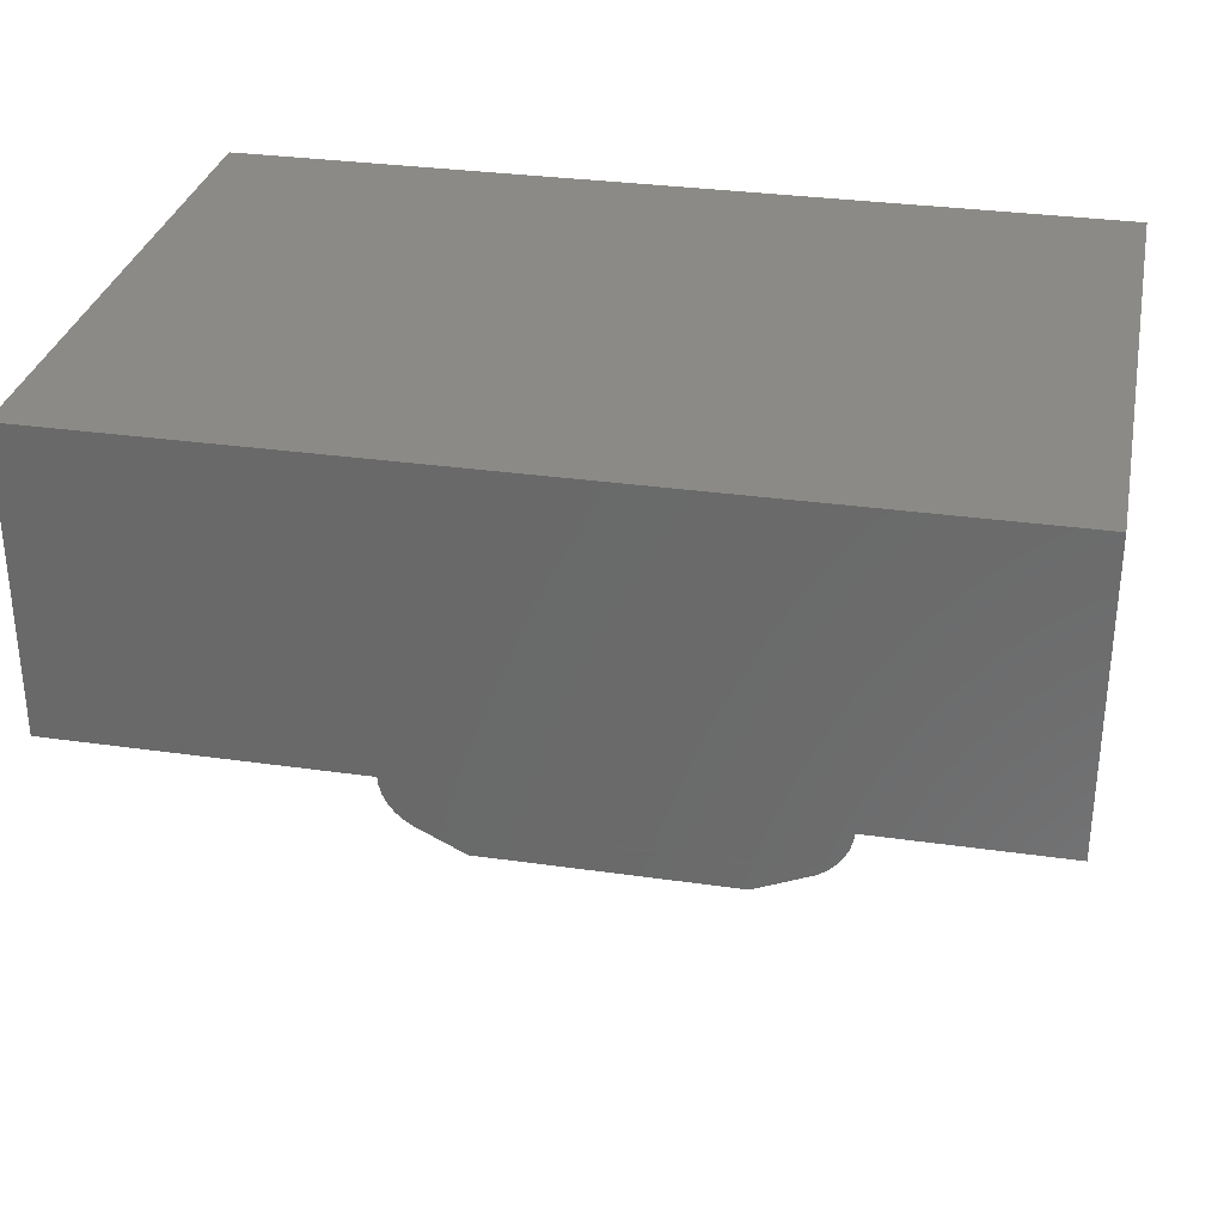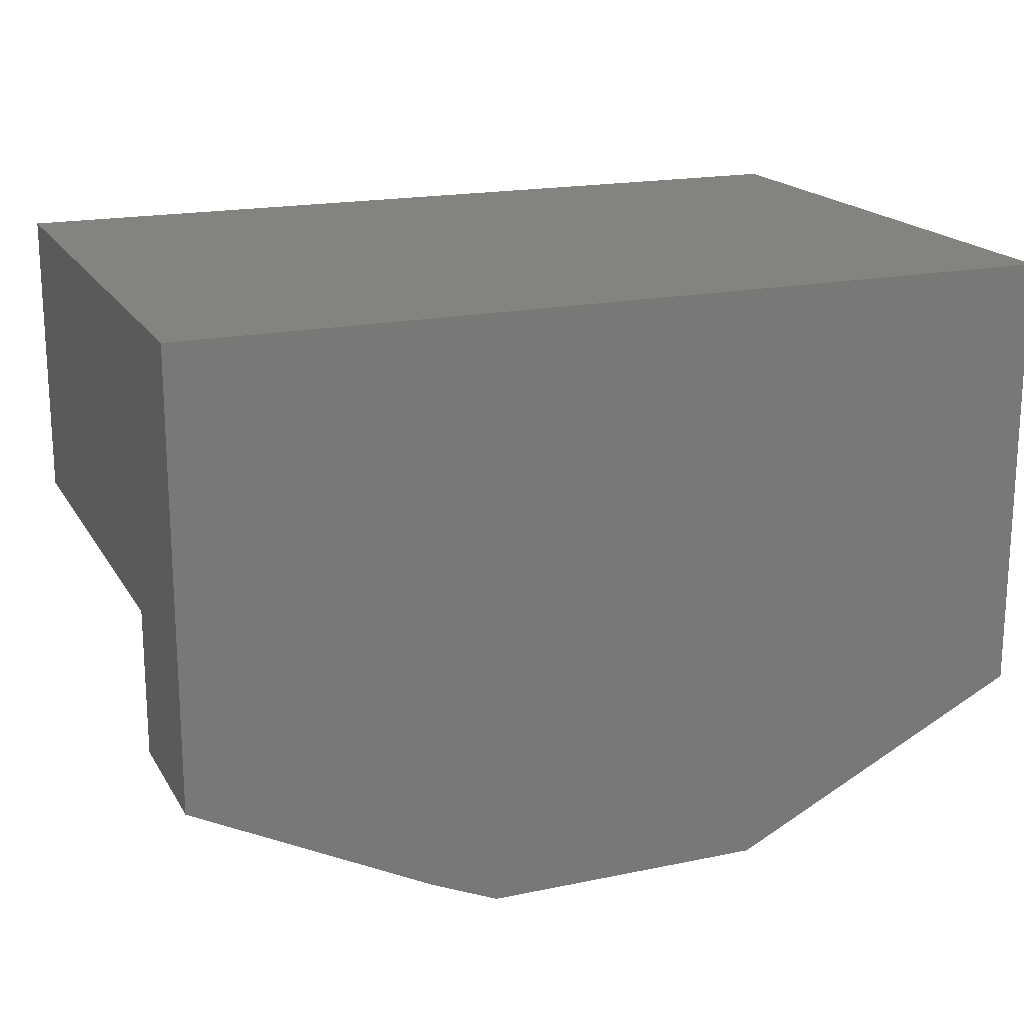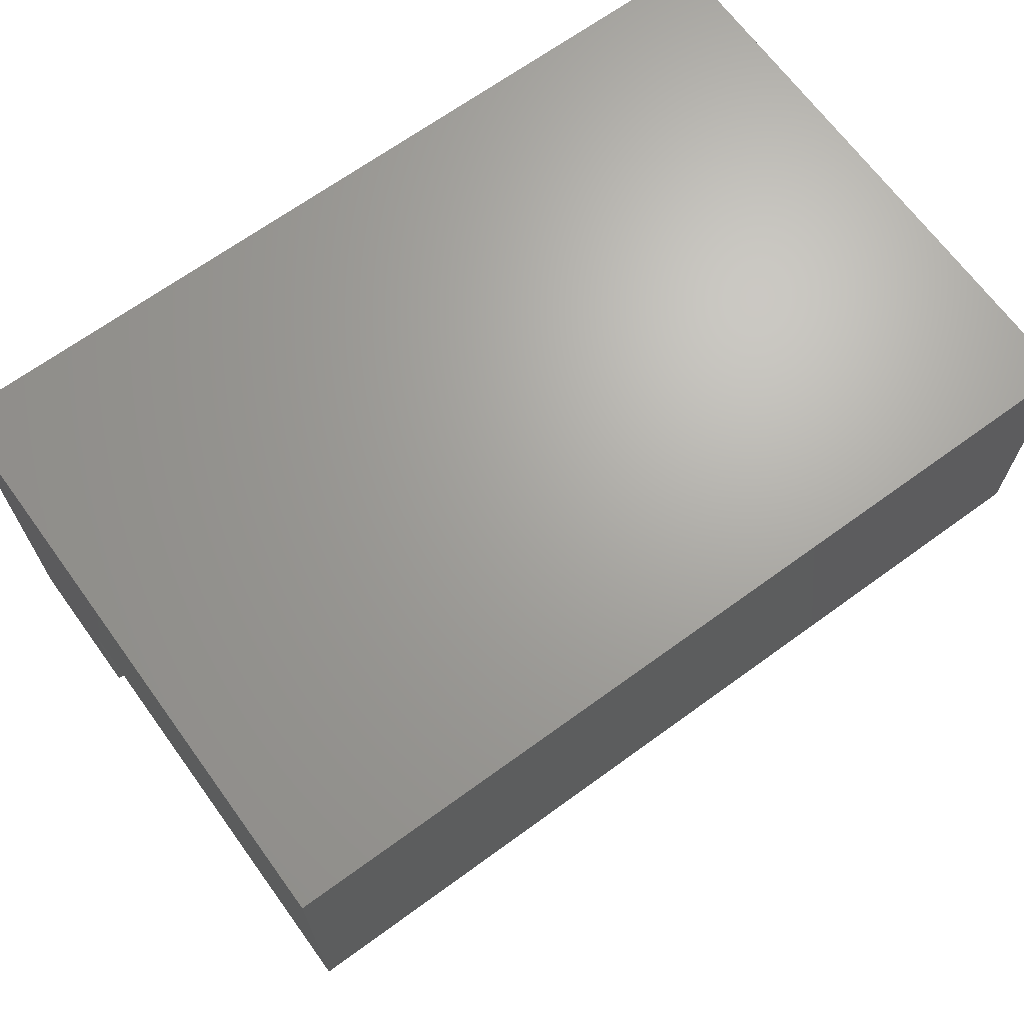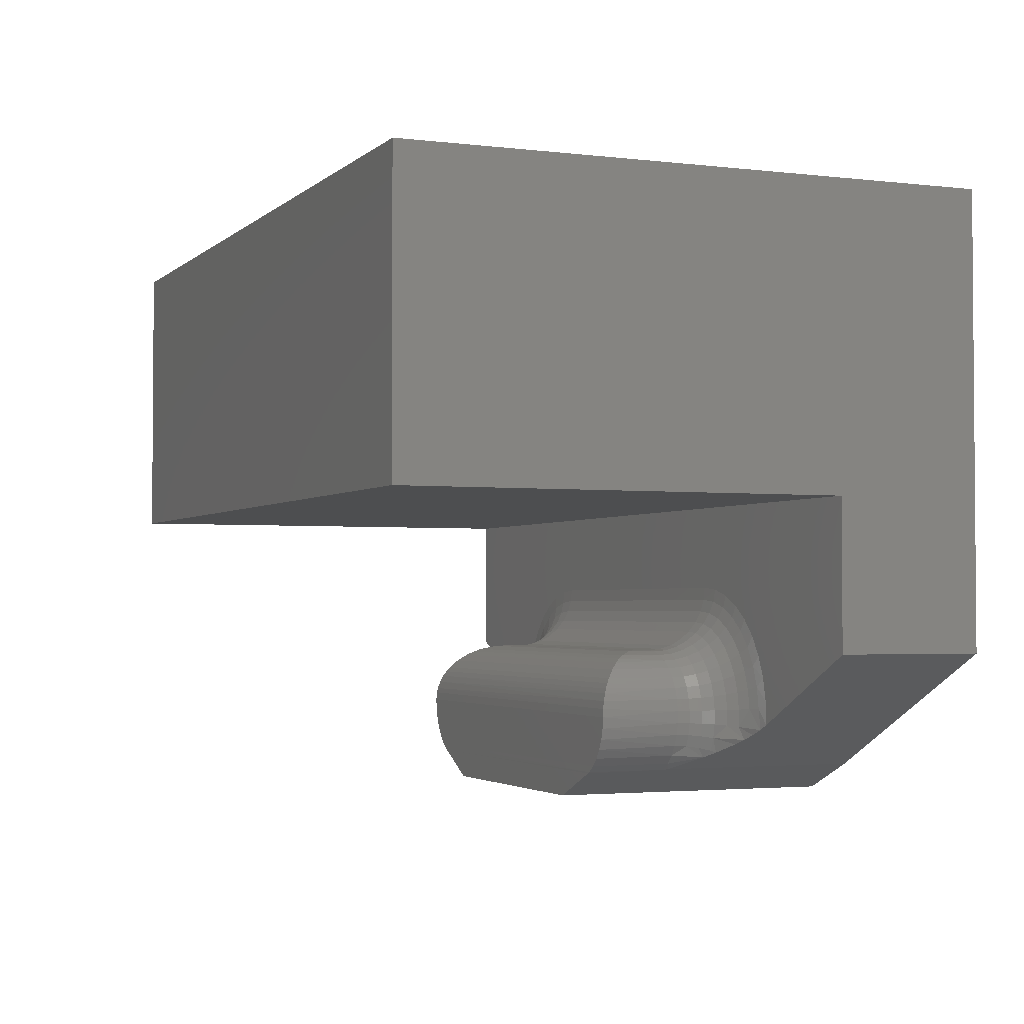
<metadata>
{"format":"stl","ext":"stl","renderer":"f3d","projection":"perspective","resolution":1024,"background":"white","views":[{"elev":31.3,"azim":11.5,"up":"+Y"},{"elev":18.3,"azim":158.1,"up":"+Y"},{"elev":67.5,"azim":-36.1,"up":"+Y"},{"elev":-2.6,"azim":67.4,"up":"+Y"}]}
</metadata>
<code>
# stl→obj: 267 verts, 530 faces
v 0.5183 -0.125 0.1797
v 0.5269 -0.1257 0.2039
v 0.5285 -0.126 0.1797
v 0.5183 -0.125 0.1953
v 0.5385 -0.1288 0.2154
v 0.5384 -0.1288 0.1797
v 0.5441 -0.1314 0.2211
v 0.5475 -0.1334 0.1797
v 0.5496 -0.1348 0.2265
v 0.5557 -0.1397 0.1797
v 0.5564 -0.1404 0.2334
v 0.5625 -0.1474 0.1797
v 0.5625 -0.1474 0.2395
v 0.5652 -0.1515 0.2422
v 0.5677 -0.1562 0.1797
v 0.5676 -0.1559 0.2446
v 0.5693 -0.1599 0.2463
v 0.5712 -0.1658 0.1797
v 0.5714 -0.1663 0.2483
v 0.5726 -0.1728 0.2496
v 0.5729 -0.1759 0.1797
v 0.5705 -0.1962 0.1797
v 0.5726 -0.1862 0.1797
v 0.5722 -0.1893 0.25
v 0.5697 -0.1986 0.25
v 0.5665 -0.2056 0.1797
v 0.5656 -0.2073 0.25
v 0.5608 -0.2142 0.1797
v 0.56 -0.2151 0.25
v 0.5536 -0.2215 0.1797
v 0.573 -0.1797 0.25
v 0.5452 -0.2273 0.25
v 0.5452 -0.2273 0.1797
v 0.5531 -0.2219 0.25
v 0.6269 -0.1665 0.125
v 0.6168 -0.1729 0.1261
v 0.6275 -0.1862 0.125
v 0.6187 -0.1906 0.1257
v 0.5679 -0.216 0.1533
v 0.5701 -0.2076 0.1588
v 0.5674 -0.2061 0.169
v 0.5793 -0.199 0.1493
v 0.6005 -0.1997 0.1309
v 0.5885 -0.1881 0.141
v 0.5923 -0.2039 0.135
v 0.5769 -0.2115 0.1455
v 0.6066 -0.1736 0.1292
v 0.6228 -0.1471 0.125
v 0.6138 -0.1546 0.1261
v 0.6152 -0.1288 0.125
v 0.6075 -0.1373 0.1261
v 0.6044 -0.1122 0.125
v 0.598 -0.1214 0.1261
v 0.5909 -0.0978 0.125
v 0.5857 -0.1075 0.1261
v 0.5749 -0.08608 0.125
v 0.571 -0.09623 0.1261
v 0.5571 -0.07742 0.125
v 0.5545 -0.08786 0.1261
v 0.5746 -0.21 0.1493
v 0.538 -0.0721 0.125
v 0.5463 -0.2269 0.1758
v 0.5455 -0.2272 0.1776
v 0.5968 -0.1891 0.1342
v 0.6094 -0.1953 0.1277
v 0.5971 -0.1743 0.1342
v 0.5183 -0.109 0.141
v 0.5331 -0.1021 0.1342
v 0.5183 -0.1007 0.1342
v 0.5348 -0.09279 0.1292
v 0.5183 -0.09124 0.1292
v 0.5368 -0.08272 0.1261
v 0.5183 -0.08098 0.1261
v 0.5183 -0.07031 0.125
v 0.5315 -0.1102 0.141
v 0.5183 -0.1158 0.1493
v 0.5303 -0.1169 0.1493
v 0.5183 -0.1208 0.1588
v 0.5293 -0.1219 0.1588
v 0.5183 -0.1239 0.169
v 0.5287 -0.1249 0.169
v 0.5744 -0.1974 0.1588
v 0.5715 -0.1965 0.169
v 0.5818 -0.1873 0.1493
v 0.5768 -0.1867 0.1588
v 0.5737 -0.1863 0.169
v 0.5821 -0.1753 0.1493
v 0.5889 -0.1748 0.141
v 0.5771 -0.1756 0.1588
v 0.5739 -0.1759 0.169
v 0.6039 -0.1572 0.1292
v 0.5947 -0.1596 0.1342
v 0.5867 -0.1617 0.141
v 0.5802 -0.1635 0.1493
v 0.5753 -0.1648 0.1588
v 0.5723 -0.1655 0.169
v 0.5982 -0.1417 0.1292
v 0.5897 -0.1457 0.1342
v 0.5822 -0.1493 0.141
v 0.576 -0.1522 0.1493
v 0.5715 -0.1544 0.1588
v 0.5687 -0.1557 0.169
v 0.5897 -0.1274 0.1292
v 0.5821 -0.133 0.1342
v 0.5754 -0.1379 0.141
v 0.5699 -0.1419 0.1493
v 0.5658 -0.1449 0.1588
v 0.5633 -0.1468 0.169
v 0.5787 -0.115 0.1292
v 0.5722 -0.1219 0.1342
v 0.5666 -0.128 0.141
v 0.5619 -0.133 0.1493
v 0.5585 -0.1367 0.1588
v 0.5564 -0.1389 0.169
v 0.5656 -0.1049 0.1292
v 0.5605 -0.1129 0.1342
v 0.5561 -0.1199 0.141
v 0.5525 -0.1257 0.1493
v 0.5498 -0.1299 0.1588
v 0.5481 -0.1326 0.169
v 0.5508 -0.0974 0.1292
v 0.5473 -0.1062 0.1342
v 0.5443 -0.1139 0.141
v 0.5418 -0.1202 0.1493
v 0.5399 -0.1249 0.1588
v 0.5388 -0.1278 0.169
v 0.75 -0.125 0
v 0.75 -0.125 0.125
v 0.5463 -0.2269 0
v 0.1807 -0.1994 0.25
v 0.1851 -0.2084 0.25
v 0.1912 -0.2165 0.25
v 0.1986 -0.2233 0.25
v 0.2072 -0.2286 0.25
v 0.5428 -0.2286 0.25
v 0.177 -0.1797 0.25
v 0.1779 -0.1897 0.25
v 0.2526 -0.2513 0.25
v 0.4896 -0.2513 0.25
v 0.2526 -0.2513 0
v 0.4896 -0.2513 0
v 0 -0.125 0
v 0 0.2526 0
v 0.75 0.2526 0
v 0.2317 -0.125 0.1953
v 0.2317 -0.125 0.1797
v 0.2213 -0.126 0.1797
v 0.2231 -0.1257 0.2039
v 0.1846 -0.2075 0.1797
v 0.1801 -0.198 0.1797
v 0.1776 -0.1879 0.1797
v 0.177 -0.1775 0.1797
v 0.1774 -0.1728 0.2496
v 0.1782 -0.1684 0.2488
v 0.1784 -0.1671 0.1797
v 0.1799 -0.162 0.2471
v 0.1818 -0.1572 0.1797
v 0.1824 -0.1559 0.2446
v 0.1848 -0.1515 0.2422
v 0.1875 -0.1474 0.2395
v 0.187 -0.1482 0.1797
v 0.1936 -0.1404 0.2334
v 0.1938 -0.1402 0.1797
v 0.2004 -0.1348 0.2265
v 0.202 -0.1338 0.1797
v 0.2059 -0.1314 0.2211
v 0.2115 -0.1288 0.2154
v 0.2112 -0.129 0.1797
v 0.2072 -0.2286 0.1797
v 0.1983 -0.2231 0.1797
v 0.1907 -0.2159 0.1797
v 0 -0.125 0.125
v 0.1225 -0.1862 0.125
v 0.1231 -0.1665 0.125
v 0.1272 -0.1471 0.125
v 0.1348 -0.1288 0.125
v 0.1456 -0.1122 0.125
v 0.1591 -0.0978 0.125
v 0.75 0 0.125
v 0.2317 -0.07031 0.125
v 0 0 0.125
v 0.1751 -0.08608 0.125
v 0.1929 -0.07742 0.125
v 0.212 -0.0721 0.125
v 0.1979 -0.224 0.1694
v 0.1821 -0.216 0.1533
v 0.1731 -0.2115 0.1455
v 0.1577 -0.2039 0.135
v 0.1495 -0.1997 0.1309
v 0.1406 -0.1953 0.1277
v 0.1313 -0.1906 0.1257
v 0.133 -0.1757 0.1261
v 0.2129 -0.08278 0.1261
v 0.1948 -0.08812 0.1261
v 0.1781 -0.09679 0.1261
v 0.1633 -0.1085 0.1261
v 0.151 -0.1228 0.1261
v 0.1417 -0.1392 0.1261
v 0.1356 -0.157 0.1261
v 0.1715 -0.2011 0.1493
v 0.1618 -0.1903 0.141
v 0.2317 -0.08098 0.1261
v 0.1536 -0.1915 0.1342
v 0.1527 -0.1765 0.1342
v 0.1433 -0.1761 0.1292
v 0.1837 -0.208 0.169
v 0.1792 -0.1984 0.169
v 0.1762 -0.1994 0.1588
v 0.2148 -0.09285 0.1292
v 0.2317 -0.09124 0.1292
v 0.2166 -0.1021 0.1342
v 0.2317 -0.1007 0.1342
v 0.2182 -0.1103 0.141
v 0.2317 -0.109 0.141
v 0.2195 -0.1169 0.1493
v 0.2317 -0.1158 0.1493
v 0.2205 -0.1219 0.1588
v 0.2317 -0.1208 0.1588
v 0.2211 -0.125 0.169
v 0.2317 -0.1239 0.169
v 0.1986 -0.09763 0.1292
v 0.2022 -0.1064 0.1342
v 0.2053 -0.1141 0.141
v 0.2078 -0.1204 0.1493
v 0.2097 -0.1251 0.1588
v 0.2109 -0.128 0.169
v 0.1836 -0.1054 0.1292
v 0.1888 -0.1133 0.1342
v 0.1933 -0.1203 0.141
v 0.197 -0.126 0.1493
v 0.1997 -0.1303 0.1588
v 0.2014 -0.1329 0.169
v 0.1704 -0.1159 0.1292
v 0.1769 -0.1227 0.1342
v 0.1827 -0.1287 0.141
v 0.1874 -0.1336 0.1493
v 0.1909 -0.1372 0.1588
v 0.1931 -0.1395 0.169
v 0.1594 -0.1287 0.1292
v 0.1671 -0.1342 0.1342
v 0.1739 -0.1389 0.141
v 0.1794 -0.1428 0.1493
v 0.1836 -0.1458 0.1588
v 0.1861 -0.1476 0.169
v 0.151 -0.1434 0.1292
v 0.1596 -0.1473 0.1342
v 0.1672 -0.1507 0.141
v 0.1734 -0.1534 0.1493
v 0.178 -0.1555 0.1588
v 0.1808 -0.1568 0.169
v 0.1456 -0.1594 0.1292
v 0.1548 -0.1615 0.1342
v 0.1628 -0.1634 0.141
v 0.1695 -0.165 0.1493
v 0.1744 -0.1662 0.1588
v 0.1774 -0.1669 0.169
v 0.161 -0.1768 0.141
v 0.1678 -0.1771 0.1493
v 0.1729 -0.1773 0.1588
v 0.176 -0.1774 0.169
v 0.1685 -0.1893 0.1493
v 0.1735 -0.1885 0.1588
v 0.1766 -0.1881 0.169
v 0.75 0.2526 0.5
v 0.75 0 0.5
v 0 0 0.5
v 0 0.2526 0.5
f 1 2 3
f 1 4 2
f 3 2 5
f 3 5 6
f 6 5 7
f 6 7 8
f 7 9 8
f 10 8 9
f 9 11 10
f 12 10 11
f 12 11 13
f 12 13 14
f 12 14 15
f 15 14 16
f 15 16 17
f 15 17 18
f 18 17 19
f 18 19 20
f 18 20 21
f 22 23 24
f 24 25 22
f 26 22 25
f 25 27 26
f 28 26 27
f 27 29 28
f 30 28 29
f 31 24 23
f 31 23 21
f 31 21 20
f 32 33 34
f 34 33 30
f 34 30 29
f 35 36 37
f 36 38 37
f 39 40 41
f 28 39 41
f 39 28 30
f 42 43 44
f 42 45 43
f 46 45 42
f 38 36 47
f 35 48 49
f 48 50 51
f 50 52 53
f 52 54 55
f 54 56 57
f 56 58 59
f 46 60 39
f 39 60 40
f 26 28 41
f 59 58 61
f 62 39 30
f 62 30 33
f 62 33 63
f 64 44 43
f 64 43 65
f 64 65 38
f 64 38 47
f 64 47 66
f 67 68 69
f 69 68 70
f 69 70 71
f 71 70 72
f 71 72 73
f 73 72 61
f 73 61 74
f 68 67 75
f 75 67 76
f 75 76 77
f 77 76 78
f 77 78 79
f 79 78 80
f 79 80 81
f 81 80 1
f 81 1 3
f 46 42 60
f 60 42 82
f 60 82 40
f 40 82 83
f 40 83 41
f 41 83 22
f 41 22 26
f 44 84 42
f 42 84 85
f 42 85 82
f 82 85 86
f 82 86 83
f 83 86 23
f 83 23 22
f 87 44 88
f 88 44 64
f 88 64 66
f 44 87 84
f 84 87 89
f 84 89 85
f 85 89 90
f 85 90 86
f 86 90 21
f 86 21 23
f 35 49 36
f 36 49 91
f 36 91 47
f 47 91 92
f 47 92 66
f 66 92 93
f 66 93 88
f 88 93 94
f 88 94 87
f 87 94 95
f 87 95 89
f 89 95 96
f 89 96 90
f 90 96 18
f 90 18 21
f 48 51 49
f 49 51 97
f 49 97 91
f 91 97 98
f 91 98 92
f 92 98 99
f 92 99 93
f 93 99 100
f 93 100 94
f 94 100 101
f 94 101 95
f 95 101 102
f 95 102 96
f 96 102 15
f 96 15 18
f 50 53 51
f 51 53 103
f 51 103 97
f 97 103 104
f 97 104 98
f 98 104 105
f 98 105 99
f 99 105 106
f 99 106 100
f 100 106 107
f 100 107 101
f 101 107 108
f 101 108 102
f 102 108 12
f 102 12 15
f 52 55 53
f 53 55 109
f 53 109 103
f 103 109 110
f 103 110 104
f 104 110 111
f 104 111 105
f 105 111 112
f 105 112 106
f 106 112 113
f 106 113 107
f 107 113 114
f 107 114 108
f 108 114 10
f 108 10 12
f 54 57 55
f 55 57 115
f 55 115 109
f 109 115 116
f 109 116 110
f 110 116 117
f 110 117 111
f 111 117 118
f 111 118 112
f 112 118 119
f 112 119 113
f 113 119 120
f 113 120 114
f 114 120 8
f 114 8 10
f 56 59 57
f 57 59 121
f 57 121 115
f 115 121 122
f 115 122 116
f 116 122 123
f 116 123 117
f 117 123 124
f 117 124 118
f 118 124 125
f 118 125 119
f 119 125 126
f 119 126 120
f 120 126 6
f 120 6 8
f 61 72 59
f 59 72 70
f 59 70 121
f 121 70 68
f 121 68 122
f 122 68 75
f 122 75 123
f 123 75 77
f 123 77 124
f 124 77 79
f 124 79 125
f 125 79 81
f 125 81 126
f 126 81 3
f 126 3 6
f 127 128 37
f 127 37 38
f 127 38 129
f 129 38 65
f 129 65 43
f 129 43 45
f 129 45 46
f 129 46 39
f 129 39 62
f 24 130 25
f 27 25 130
f 130 131 27
f 29 27 131
f 131 132 29
f 34 29 132
f 132 133 34
f 32 34 133
f 32 133 134
f 32 134 135
f 31 136 24
f 24 136 137
f 24 137 130
f 138 139 134
f 134 139 135
f 140 141 138
f 138 141 139
f 141 140 129
f 129 140 142
f 129 142 127
f 127 142 143
f 127 143 144
f 139 33 135
f 33 32 135
f 141 129 62
f 141 62 63
f 141 63 33
f 141 33 139
f 4 1 145
f 145 1 146
f 145 147 148
f 145 146 147
f 149 130 150
f 150 130 137
f 150 137 151
f 152 153 154
f 152 154 155
f 155 154 156
f 155 156 157
f 156 158 157
f 157 158 159
f 157 159 160
f 157 160 161
f 161 160 162
f 161 162 163
f 163 162 164
f 163 164 165
f 165 164 166
f 165 166 167
f 165 167 168
f 147 168 167
f 167 148 147
f 136 153 152
f 136 152 151
f 136 151 137
f 169 134 170
f 170 134 133
f 170 133 171
f 171 133 132
f 171 132 149
f 149 132 131
f 149 131 130
f 172 173 174
f 172 174 175
f 172 175 176
f 172 176 177
f 172 177 178
f 179 180 74
f 179 74 61
f 179 61 58
f 179 58 56
f 179 56 54
f 179 54 128
f 128 54 52
f 128 52 50
f 128 50 48
f 128 48 35
f 128 35 37
f 181 172 178
f 181 178 182
f 181 182 183
f 181 183 184
f 181 184 180
f 181 180 179
f 140 138 134
f 140 134 169
f 140 169 185
f 140 185 186
f 140 186 187
f 140 187 188
f 140 188 189
f 140 189 190
f 140 190 191
f 140 191 173
f 140 173 172
f 140 172 142
f 191 192 173
f 192 174 173
f 184 183 193
f 183 182 194
f 182 178 195
f 178 177 196
f 177 176 197
f 176 175 198
f 175 174 199
f 188 187 200
f 201 188 200
f 186 185 171
f 170 185 169
f 184 202 180
f 170 171 185
f 203 204 205
f 203 205 192
f 203 192 191
f 203 191 190
f 203 190 189
f 203 189 188
f 203 188 201
f 206 187 186
f 206 186 171
f 206 171 149
f 206 149 150
f 206 150 207
f 206 207 208
f 206 208 200
f 206 200 187
f 184 193 202
f 202 193 209
f 202 209 210
f 210 209 211
f 210 211 212
f 212 211 213
f 212 213 214
f 214 213 215
f 214 215 216
f 216 215 217
f 216 217 218
f 218 217 219
f 218 219 220
f 220 219 147
f 220 147 146
f 183 194 193
f 193 194 221
f 193 221 209
f 209 221 222
f 209 222 211
f 211 222 223
f 211 223 213
f 213 223 224
f 213 224 215
f 215 224 225
f 215 225 217
f 217 225 226
f 217 226 219
f 219 226 168
f 219 168 147
f 182 195 194
f 194 195 227
f 194 227 221
f 221 227 228
f 221 228 222
f 222 228 229
f 222 229 223
f 223 229 230
f 223 230 224
f 224 230 231
f 224 231 225
f 225 231 232
f 225 232 226
f 226 232 165
f 226 165 168
f 178 196 195
f 195 196 233
f 195 233 227
f 227 233 234
f 227 234 228
f 228 234 235
f 228 235 229
f 229 235 236
f 229 236 230
f 230 236 237
f 230 237 231
f 231 237 238
f 231 238 232
f 232 238 163
f 232 163 165
f 177 197 196
f 196 197 239
f 196 239 233
f 233 239 240
f 233 240 234
f 234 240 241
f 234 241 235
f 235 241 242
f 235 242 236
f 236 242 243
f 236 243 237
f 237 243 244
f 237 244 238
f 238 244 161
f 238 161 163
f 176 198 197
f 197 198 245
f 197 245 239
f 239 245 246
f 239 246 240
f 240 246 247
f 240 247 241
f 241 247 248
f 241 248 242
f 242 248 249
f 242 249 243
f 243 249 250
f 243 250 244
f 244 250 157
f 244 157 161
f 175 199 198
f 198 199 251
f 198 251 245
f 245 251 252
f 245 252 246
f 246 252 253
f 246 253 247
f 247 253 254
f 247 254 248
f 248 254 255
f 248 255 249
f 249 255 256
f 249 256 250
f 250 256 155
f 250 155 157
f 174 192 199
f 199 192 205
f 199 205 251
f 251 205 204
f 251 204 252
f 252 204 257
f 252 257 253
f 253 257 258
f 253 258 254
f 254 258 259
f 254 259 255
f 255 259 260
f 255 260 256
f 256 260 152
f 256 152 155
f 261 257 201
f 201 257 204
f 201 204 203
f 257 261 258
f 258 261 262
f 258 262 259
f 259 262 263
f 259 263 260
f 260 263 151
f 260 151 152
f 201 200 261
f 261 200 208
f 261 208 262
f 262 208 207
f 262 207 263
f 263 207 150
f 263 150 151
f 214 69 212
f 212 69 71
f 212 71 210
f 210 71 73
f 210 73 202
f 202 73 74
f 202 74 180
f 69 214 67
f 67 214 216
f 67 216 76
f 76 216 218
f 76 218 78
f 78 218 220
f 78 220 80
f 80 220 146
f 80 146 1
f 4 148 2
f 4 145 148
f 2 148 167
f 2 167 5
f 5 167 166
f 5 166 7
f 7 166 164
f 7 164 9
f 9 164 162
f 9 162 11
f 11 162 160
f 11 160 13
f 13 160 159
f 13 159 14
f 14 159 158
f 14 158 16
f 17 16 158
f 158 156 17
f 19 17 156
f 156 154 19
f 20 19 154
f 136 31 153
f 153 31 20
f 153 20 154
f 264 265 144
f 144 265 179
f 144 179 127
f 127 179 128
f 266 267 181
f 181 267 143
f 181 143 172
f 172 143 142
f 264 144 267
f 267 144 143
f 266 181 265
f 265 181 179
f 266 265 267
f 267 265 264

</code>
